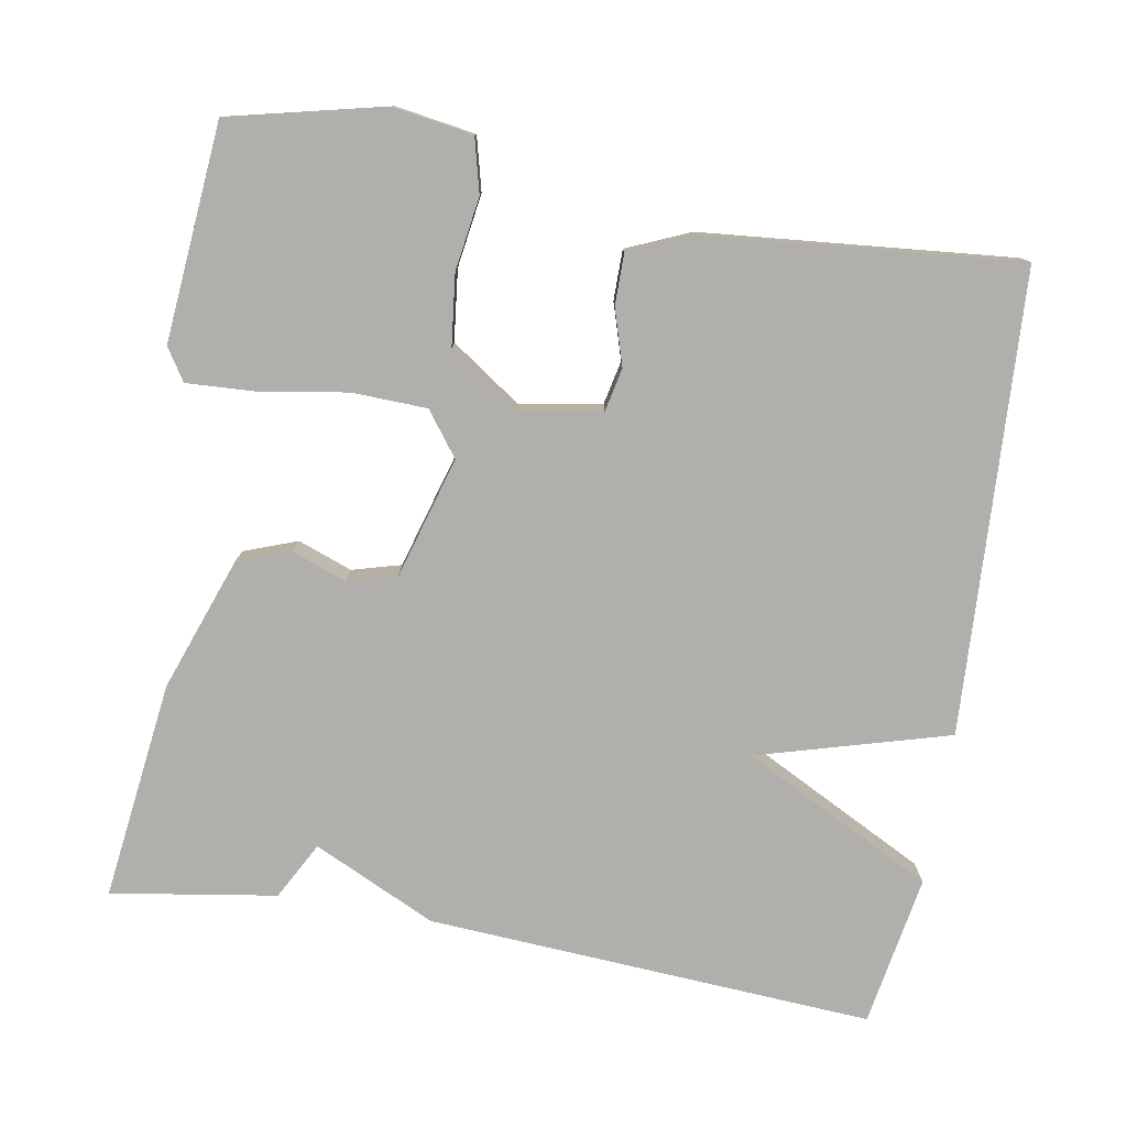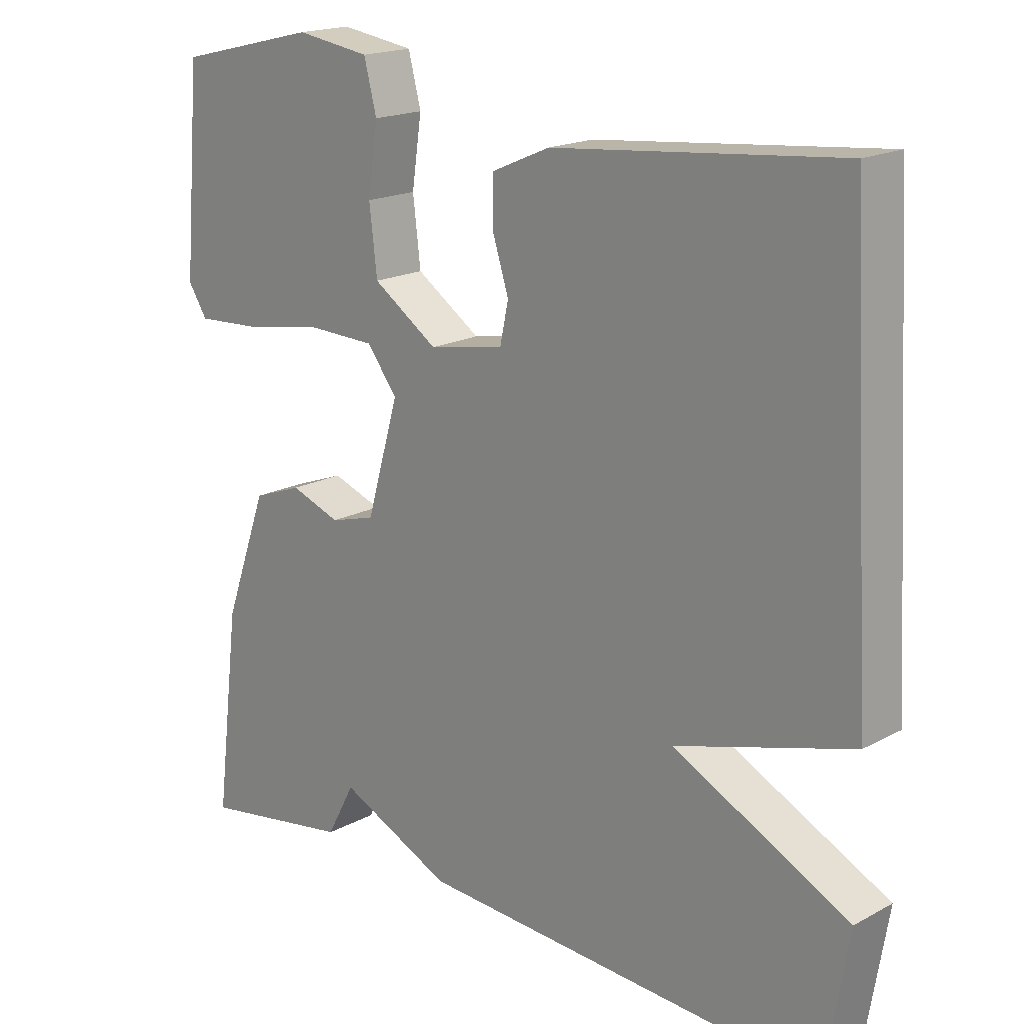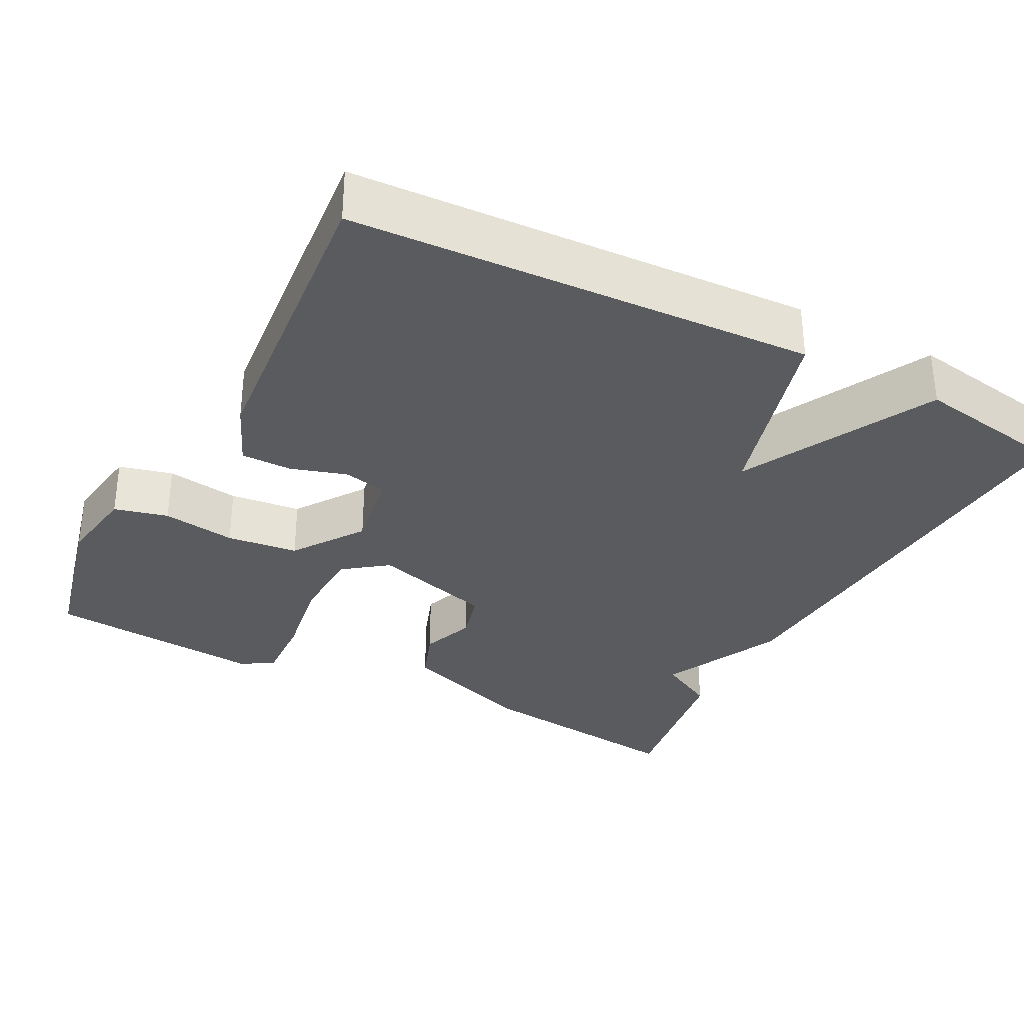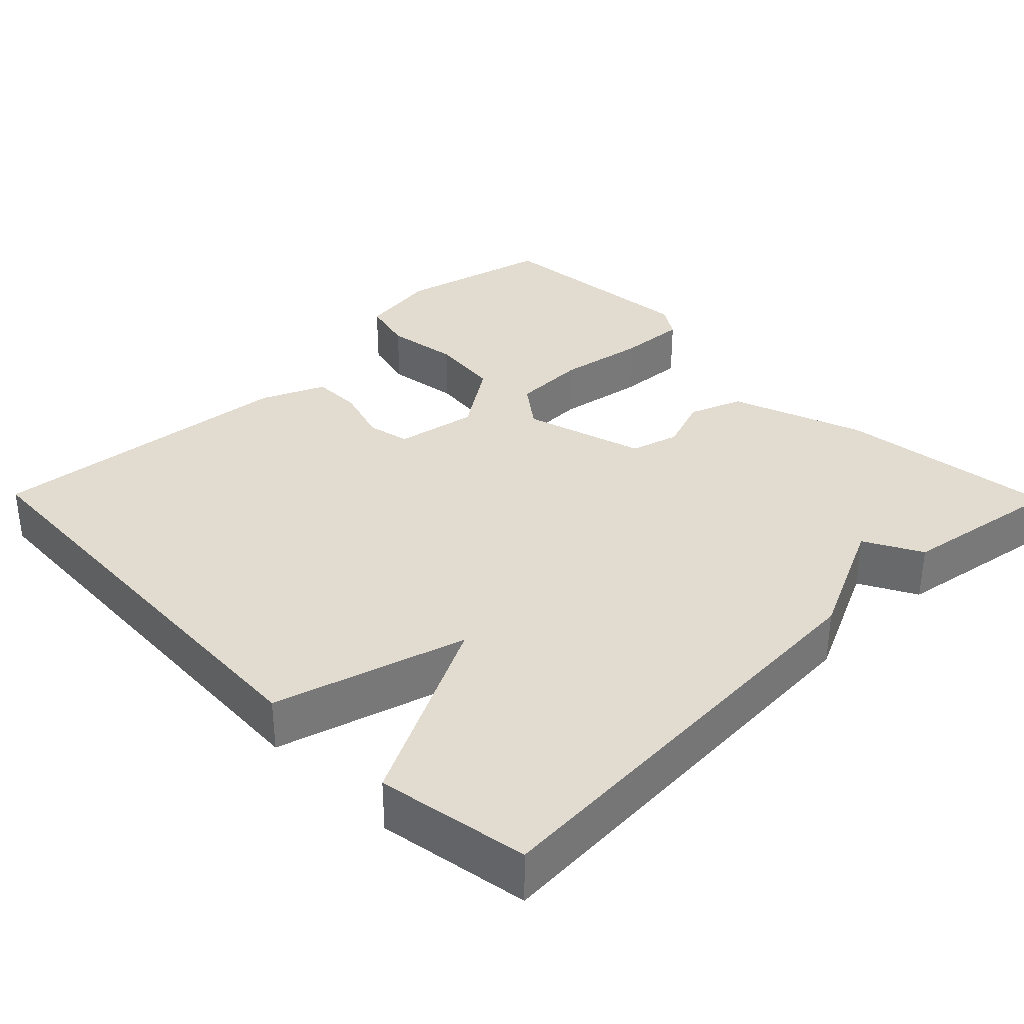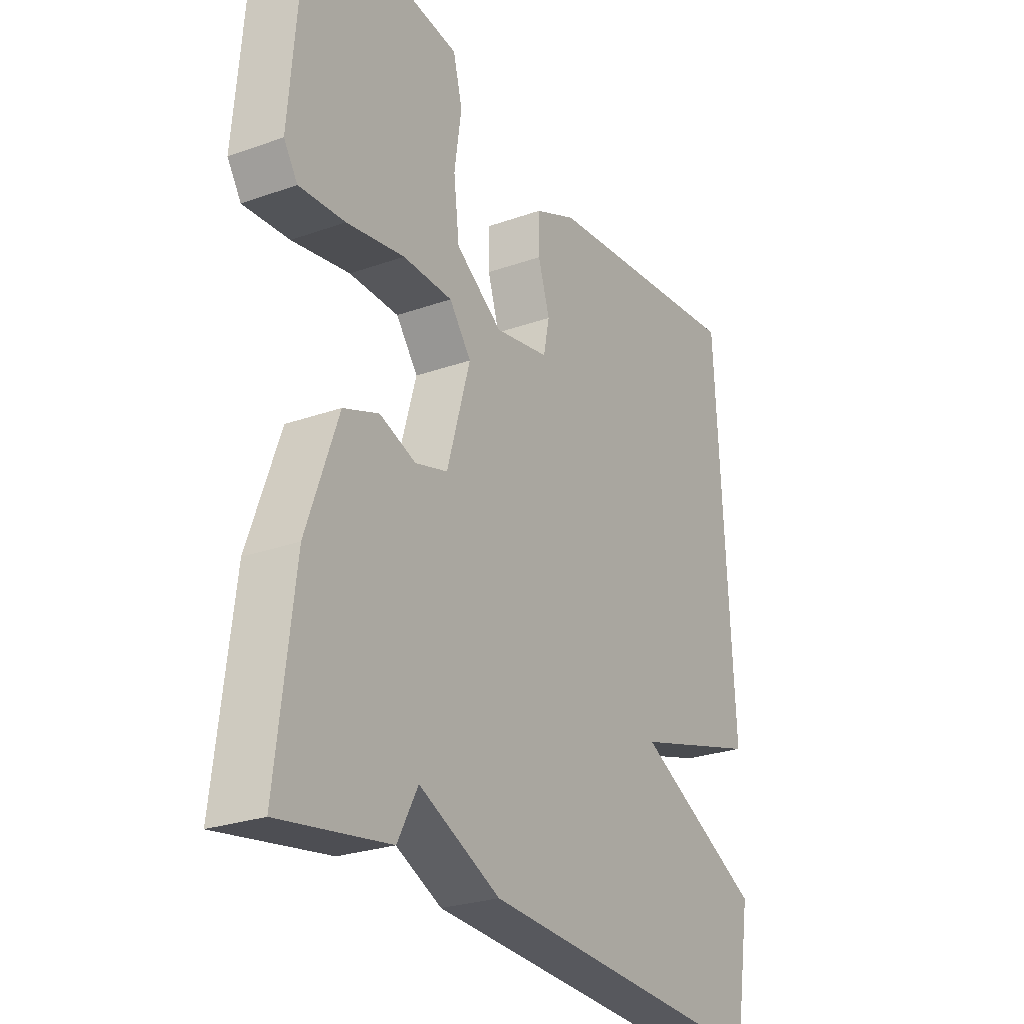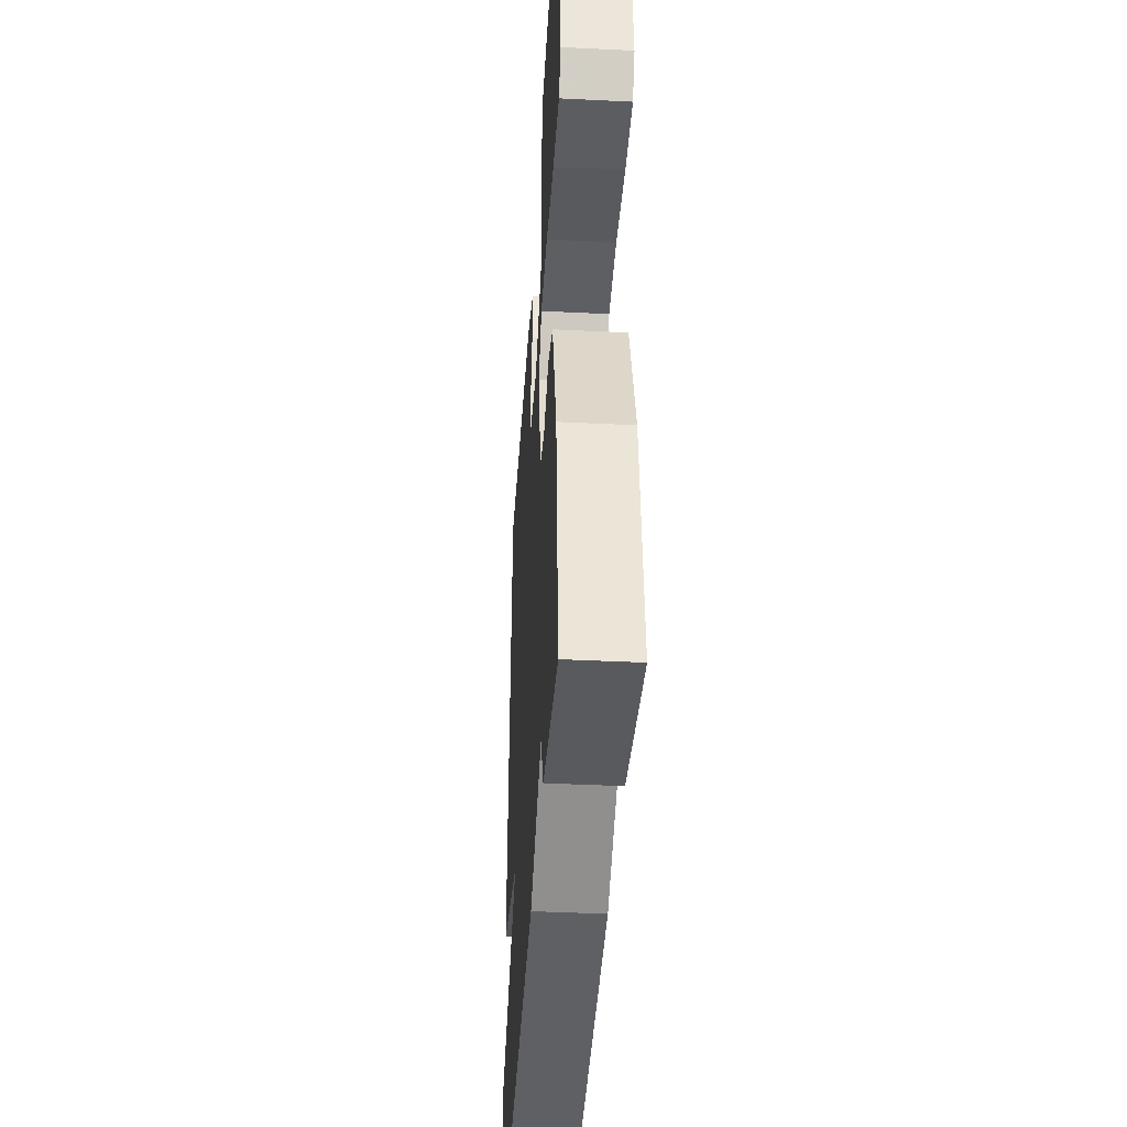
<metadata>
{"format":"obj","ext":"obj","renderer":"f3d","projection":"perspective","resolution":1024,"background":"white","views":[{"elev":-78.1,"azim":-10.0,"up":"+Y"},{"elev":18.2,"azim":43.9,"up":"+Z"},{"elev":-32.8,"azim":62.2,"up":"+Y"},{"elev":34.2,"azim":135.5,"up":"+Y"},{"elev":-25.8,"azim":-60.3,"up":"+Z"},{"elev":-40.1,"azim":-93.5,"up":"+Z"}]}
</metadata>
<code>
v -0.5 0.07 -0.5
v -0.465 0.07 -0.213
v -0.403 0.07 -0.039
v -0.333 0.07 -0.013
v -0.262 0.07 -0.039
v -0.198 0.07 -0.021
v -0.152 0.07 0.138
v -0.195 0.07 0.195
v -0.293 0.07 0.198
v -0.407 0.07 0.179
v -0.497 0.07 0.174
v -0.524 0.07 0.216
v -0.5 0.07 0.5
v -0.299 0.07 0.548
v -0.194 0.07 0.532
v -0.176 0.07 0.462
v -0.19 0.07 0.366
v -0.179 0.07 0.273
v -0.087 0.07 0.21
v 0.02 0.07 0.229
v 0.032 0.07 0.286
v 0.009 0.07 0.359
v 0.009 0.07 0.425
v 0.092 0.07 0.461
v 0.5 0.07 0.5
v 0.533 0.07 -0.102
v 0.282 0.07 -0.174
v 0.533 0.07 -0.302
v 0.5 0.07 -0.5
v -0.084 0.07 -0.465
v -0.244 0.07 -0.39
v -0.284 0.07 -0.465
v -0.5 0 -0.5
v -0.465 0 -0.213
v -0.403 0 -0.039
v -0.333 0 -0.013
v -0.262 0 -0.039
v -0.198 0 -0.021
v -0.152 0 0.138
v -0.195 0 0.195
v -0.293 0 0.198
v -0.407 0 0.179
v -0.497 0 0.174
v -0.524 0 0.216
v -0.5 0 0.5
v -0.299 0 0.548
v -0.194 0 0.532
v -0.176 0 0.462
v -0.19 0 0.366
v -0.179 0 0.273
v -0.087 0 0.21
v 0.02 0 0.229
v 0.032 0 0.286
v 0.009 0 0.359
v 0.009 0 0.425
v 0.092 0 0.461
v 0.5 0 0.5
v 0.533 0 -0.102
v 0.282 0 -0.174
v 0.533 0 -0.302
v 0.5 0 -0.5
v -0.084 0 -0.465
v -0.244 0 -0.39
v -0.284 0 -0.465
f 3 4 5
f 2 3 5
f 1 2 5
f 32 1 5
f 31 32 5
f 31 5 6
f 30 31 6
f 29 30 6
f 28 29 6
f 27 28 6
f 25 26 27
f 24 25 27
f 23 24 27
f 22 23 27
f 21 22 27
f 20 21 27
f 27 6 7
f 20 27 7
f 19 20 7
f 18 19 7 8
f 17 18 8 9
f 15 16 17
f 14 15 17
f 13 14 17
f 12 13 17
f 11 12 17
f 10 11 17
f 9 10 17
f 37 36 35
f 37 35 34
f 37 34 33
f 37 33 64
f 37 64 63
f 38 37 63
f 38 63 62
f 38 62 61
f 38 61 60
f 38 60 59
f 59 58 57
f 59 57 56
f 59 56 55
f 59 55 54
f 59 54 53
f 59 53 52
f 39 38 59
f 39 59 52
f 39 52 51
f 40 39 51 50
f 41 40 50 49
f 49 48 47
f 49 47 46
f 49 46 45
f 49 45 44
f 49 44 43
f 49 43 42
f 49 42 41
f 1 33 34 2
f 2 34 35 3
f 3 35 36 4
f 4 36 37 5
f 5 37 38 6
f 6 38 39 7
f 7 39 40 8
f 8 40 41 9
f 9 41 42 10
f 10 42 43 11
f 11 43 44 12
f 12 44 45 13
f 13 45 46 14
f 14 46 47 15
f 15 47 48 16
f 16 48 49 17
f 17 49 50 18
f 18 50 51 19
f 19 51 52 20
f 20 52 53 21
f 21 53 54 22
f 22 54 55 23
f 23 55 56 24
f 24 56 57 25
f 25 57 58 26
f 26 58 59 27
f 27 59 60 28
f 28 60 61 29
f 29 61 62 30
f 30 62 63 31
f 31 63 64 32
f 32 64 33 1

</code>
